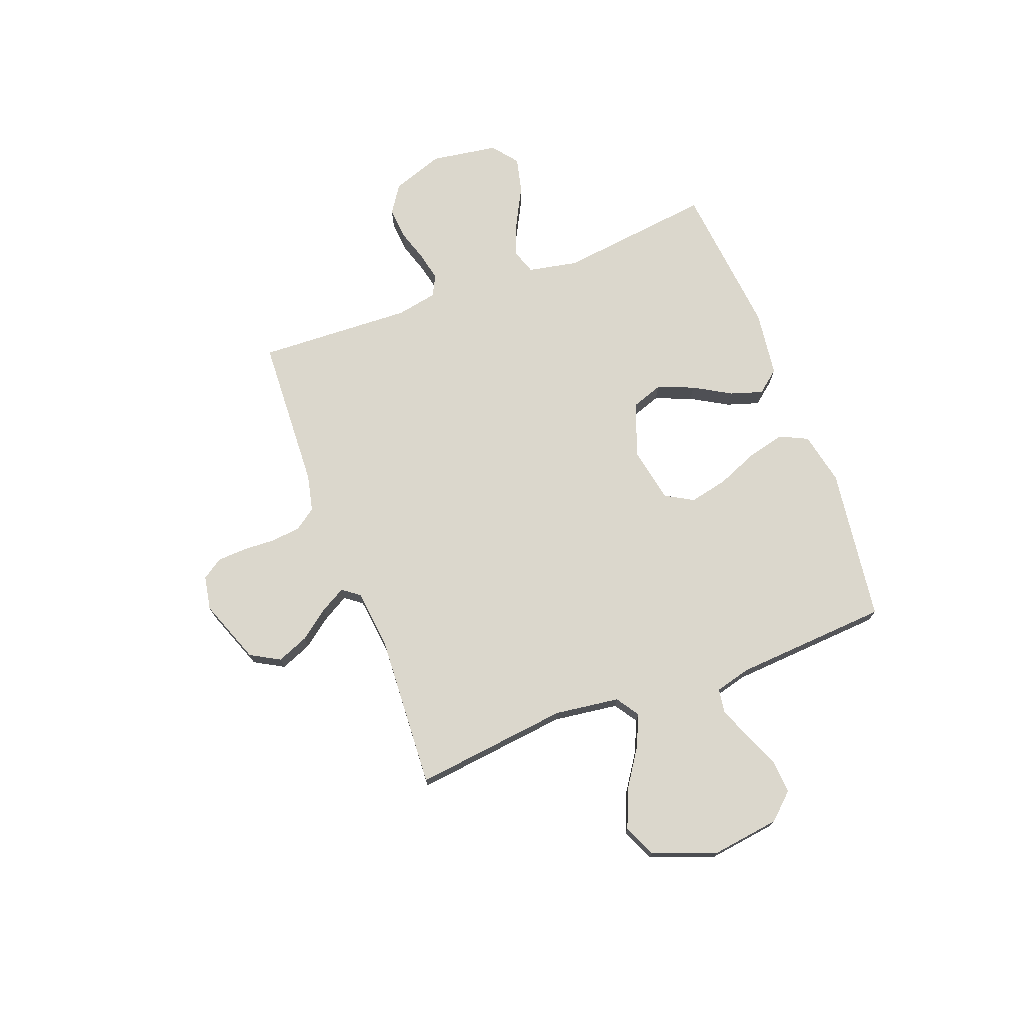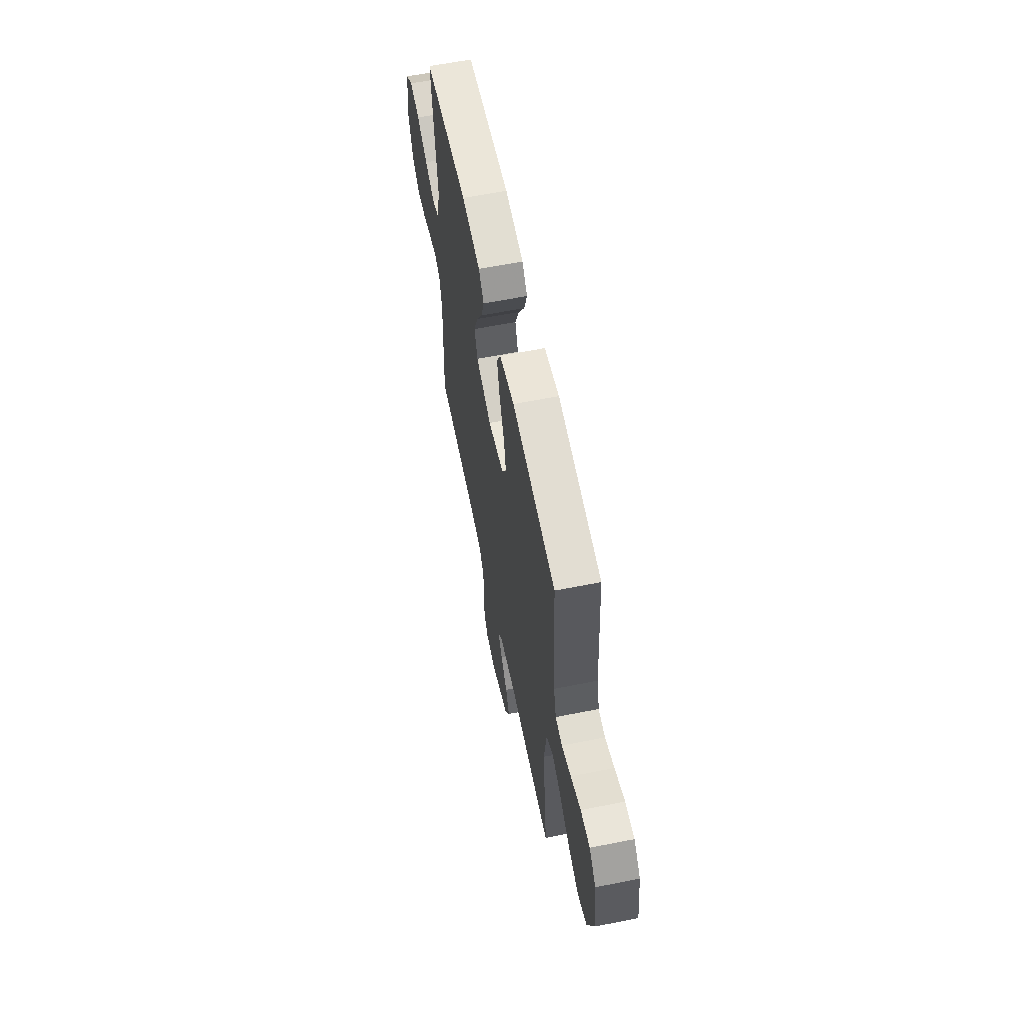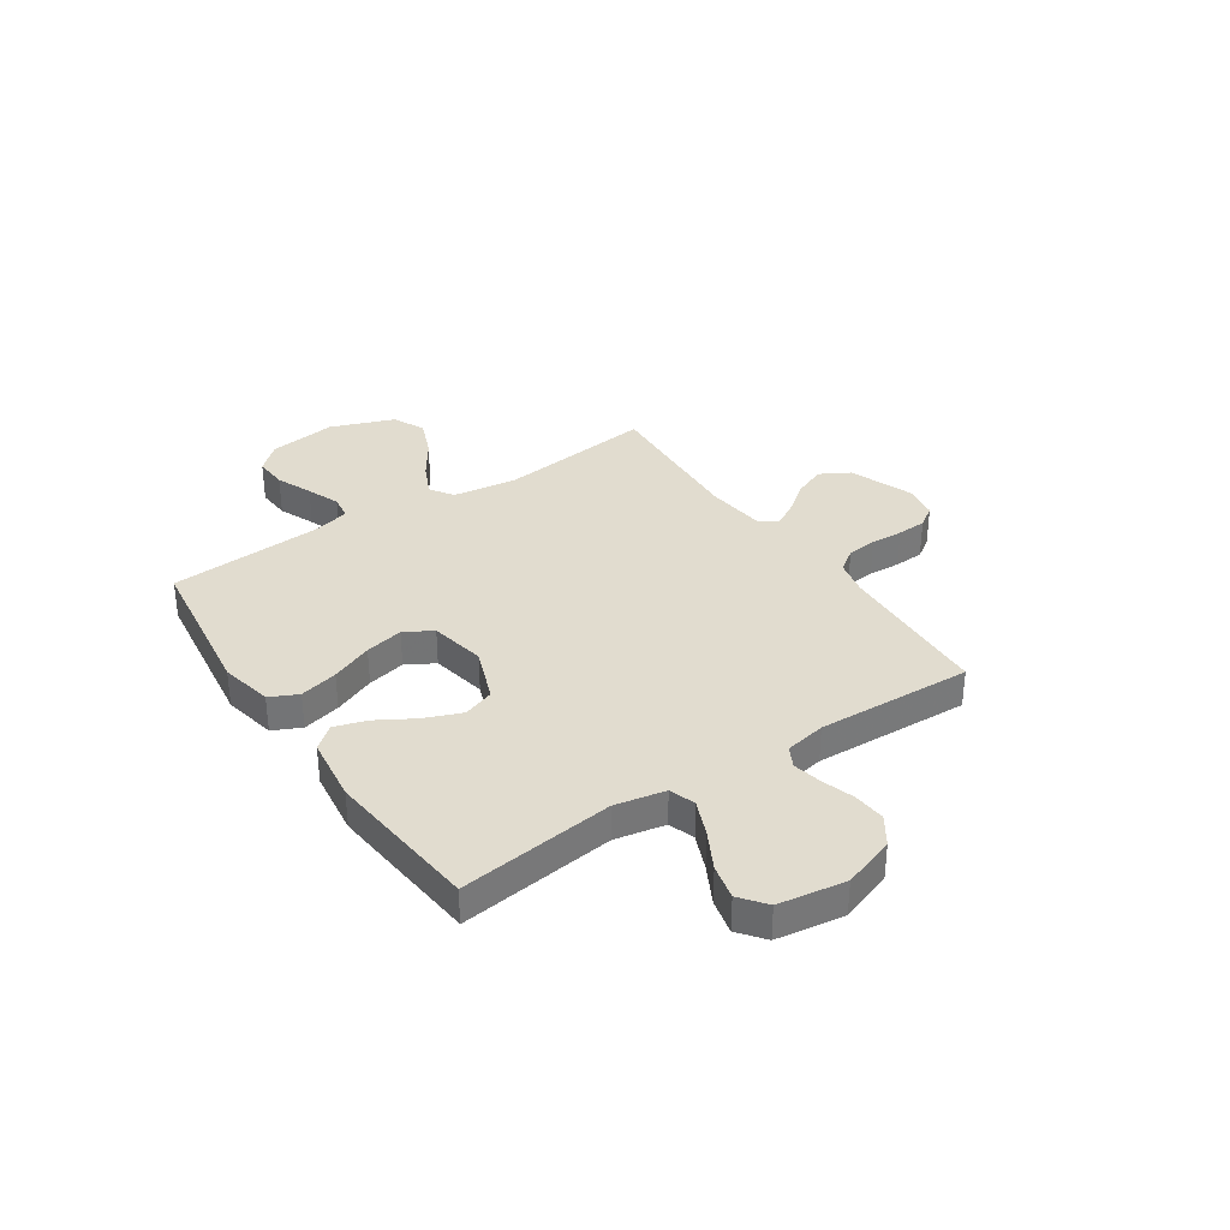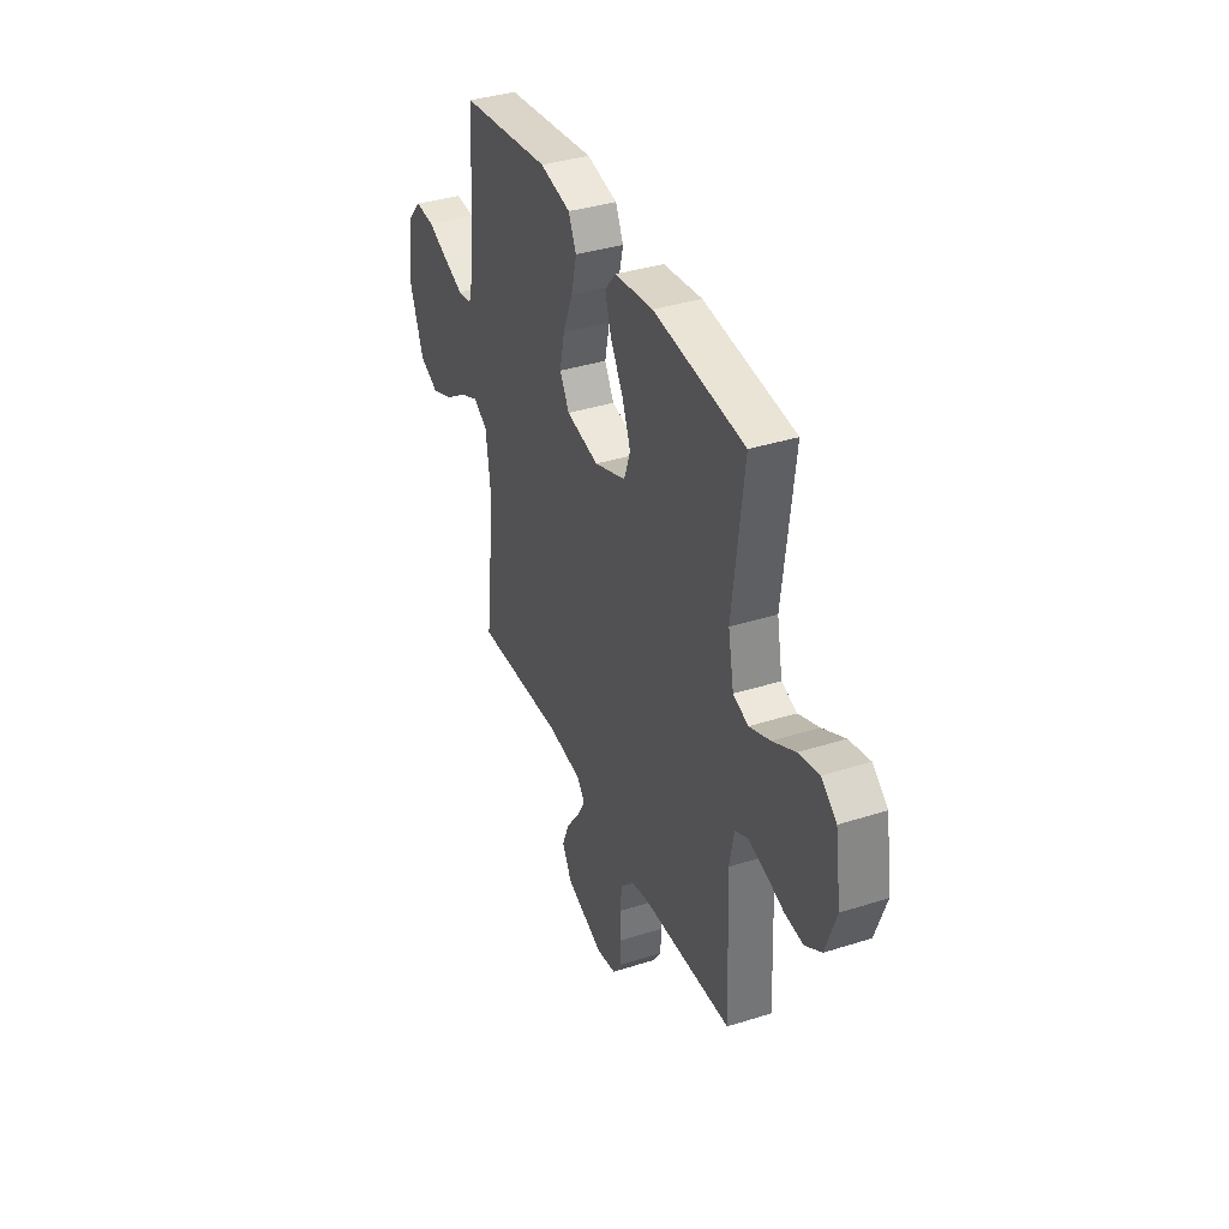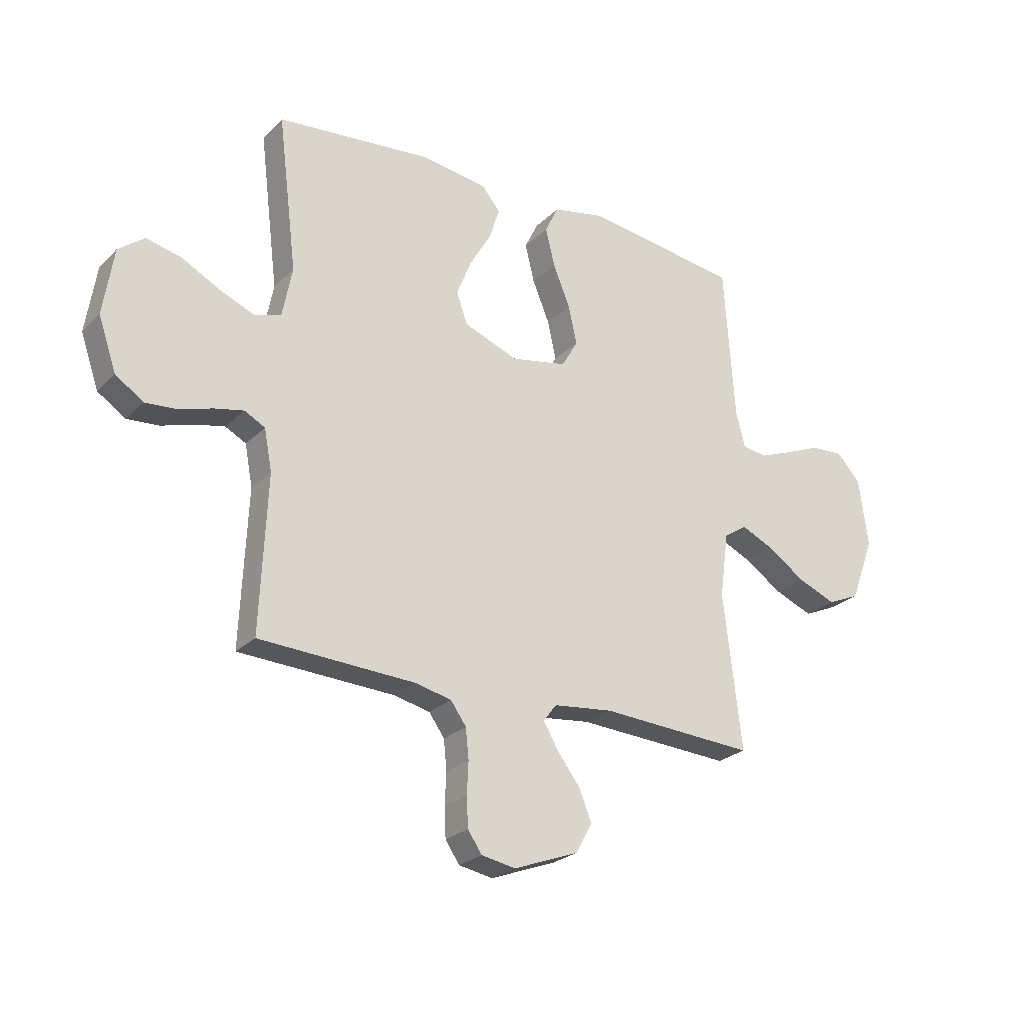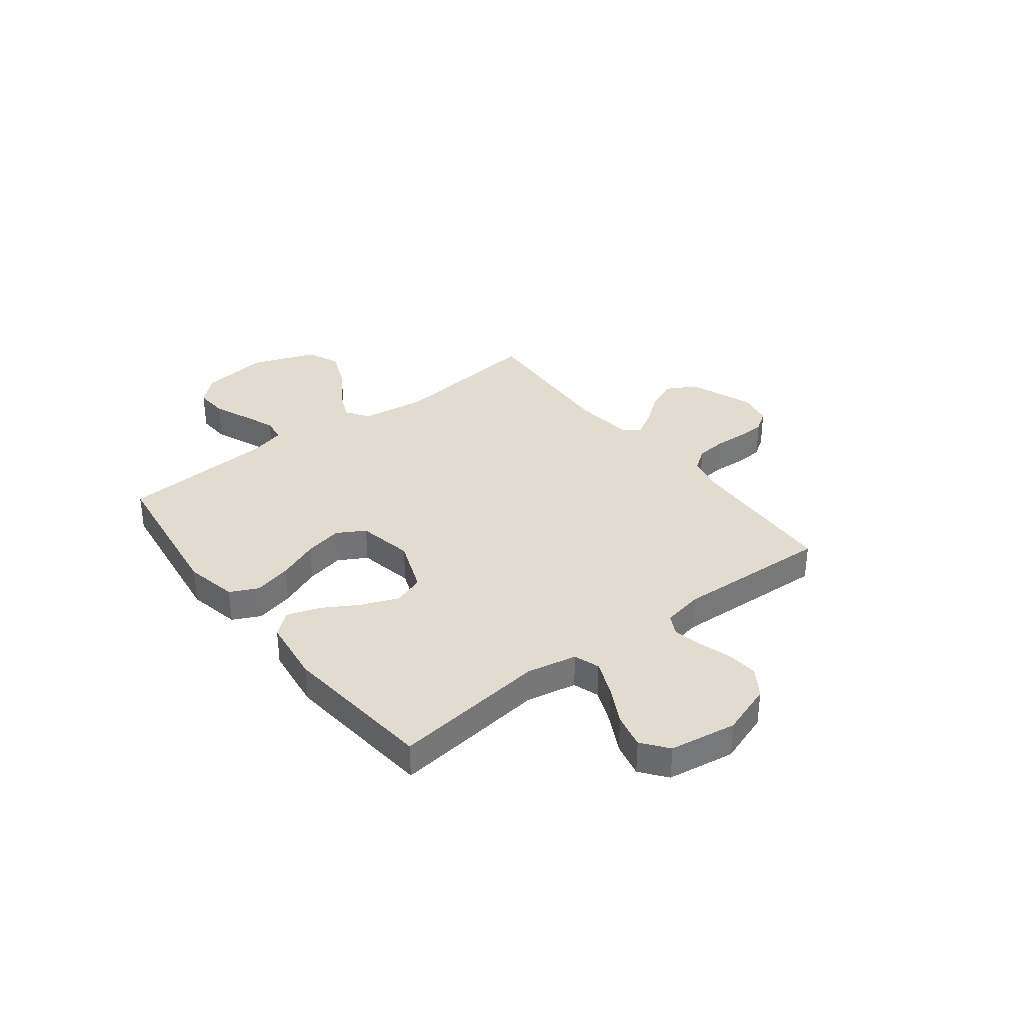
<metadata>
{"format":"obj","ext":"obj","renderer":"f3d","projection":"perspective","resolution":1024,"background":"white","views":[{"elev":73.1,"azim":-110.7,"up":"+Y"},{"elev":61.0,"azim":-101.5,"up":"+Z"},{"elev":34.3,"azim":56.1,"up":"+Y"},{"elev":37.4,"azim":67.9,"up":"+Z"},{"elev":-25.0,"azim":146.6,"up":"+Z"},{"elev":34.5,"azim":52.4,"up":"+Y"}]}
</metadata>
<code>
v -0.5 0.07 -0.5
v -0.465 0.07 -0.2
v -0.482 0.07 -0.074
v -0.527 0.07 -0.044
v -0.59 0.07 -0.073
v -0.663 0.07 -0.122
v -0.737 0.07 -0.152
v -0.8 0.07 -0.124
v -0.846 0.07 0
v -0.828 0.07 0.132
v -0.782 0.07 0.182
v -0.718 0.07 0.178
v -0.649 0.07 0.149
v -0.585 0.07 0.124
v -0.538 0.07 0.131
v -0.52 0.07 0.2
v -0.5 0.07 0.5
v -0.2 0.07 0.541
v -0.098 0.07 0.52
v -0.072 0.07 0.466
v -0.09 0.07 0.392
v -0.123 0.07 0.312
v -0.139 0.07 0.238
v -0.108 0.07 0.184
v 0 0.07 0.163
v 0.105 0.07 0.203
v 0.126 0.07 0.263
v 0.098 0.07 0.334
v 0.056 0.07 0.406
v 0.036 0.07 0.469
v 0.072 0.07 0.513
v 0.2 0.07 0.53
v 0.5 0.07 0.5
v 0.463 0.07 0.2
v 0.482 0.07 0.103
v 0.532 0.07 0.086
v 0.6 0.07 0.114
v 0.674 0.07 0.153
v 0.742 0.07 0.169
v 0.792 0.07 0.13
v 0.812 0.07 0
v 0.777 0.07 -0.101
v 0.723 0.07 -0.137
v 0.661 0.07 -0.132
v 0.598 0.07 -0.112
v 0.542 0.07 -0.1
v 0.502 0.07 -0.121
v 0.487 0.07 -0.2
v 0.5 0.07 -0.5
v 0.2 0.07 -0.514
v 0.129 0.07 -0.53
v 0.099 0.07 -0.572
v 0.093 0.07 -0.63
v 0.096 0.07 -0.692
v 0.093 0.07 -0.749
v 0.066 0.07 -0.789
v 0 0.07 -0.801
v -0.125 0.07 -0.754
v -0.157 0.07 -0.697
v -0.132 0.07 -0.636
v -0.088 0.07 -0.578
v -0.06 0.07 -0.529
v -0.085 0.07 -0.496
v -0.2 0.07 -0.483
v -0.5 0 -0.5
v -0.465 0 -0.2
v -0.482 0 -0.074
v -0.527 0 -0.044
v -0.59 0 -0.073
v -0.663 0 -0.122
v -0.737 0 -0.152
v -0.8 0 -0.124
v -0.846 0 0
v -0.828 0 0.132
v -0.782 0 0.182
v -0.718 0 0.178
v -0.649 0 0.149
v -0.585 0 0.124
v -0.538 0 0.131
v -0.52 0 0.2
v -0.5 0 0.5
v -0.2 0 0.541
v -0.098 0 0.52
v -0.072 0 0.466
v -0.09 0 0.392
v -0.123 0 0.312
v -0.139 0 0.238
v -0.108 0 0.184
v 0 0 0.163
v 0.105 0 0.203
v 0.126 0 0.263
v 0.098 0 0.334
v 0.056 0 0.406
v 0.036 0 0.469
v 0.072 0 0.513
v 0.2 0 0.53
v 0.5 0 0.5
v 0.463 0 0.2
v 0.482 0 0.103
v 0.532 0 0.086
v 0.6 0 0.114
v 0.674 0 0.153
v 0.742 0 0.169
v 0.792 0 0.13
v 0.812 0 0
v 0.777 0 -0.101
v 0.723 0 -0.137
v 0.661 0 -0.132
v 0.598 0 -0.112
v 0.542 0 -0.1
v 0.502 0 -0.121
v 0.487 0 -0.2
v 0.5 0 -0.5
v 0.2 0 -0.514
v 0.129 0 -0.53
v 0.099 0 -0.572
v 0.093 0 -0.63
v 0.096 0 -0.692
v 0.093 0 -0.749
v 0.066 0 -0.789
v 0 0 -0.801
v -0.125 0 -0.754
v -0.157 0 -0.697
v -0.132 0 -0.636
v -0.088 0 -0.578
v -0.06 0 -0.529
v -0.085 0 -0.496
v -0.2 0 -0.483
f 58 59 60 61
f 58 61 62
f 57 58 62
f 56 57 62
f 53 54 55 56
f 52 53 56 62
f 51 52 62 63
f 48 49 50
f 47 48 50 51
f 42 43 44 45
f 42 45 46
f 41 42 46
f 40 41 46
f 37 38 39 40
f 36 37 40 46
f 35 36 46 47
f 31 32 33 34
f 28 29 30 31
f 27 28 31 34
f 26 27 34 35
f 19 20 21 22
f 19 22 23
f 16 17 18 19
f 15 16 19 23
f 10 11 12 13
f 10 13 14
f 9 10 14
f 8 9 14 15
f 5 6 7 8
f 4 5 8 15
f 64 1 2
f 63 64 2 3
f 47 51 63 3
f 25 26 35 47
f 24 25 47 3
f 15 23 24
f 3 4 15 24
f 125 124 123 122
f 126 125 122
f 126 122 121
f 126 121 120
f 120 119 118 117
f 126 120 117 116
f 127 126 116 115
f 114 113 112
f 115 114 112 111
f 109 108 107 106
f 110 109 106
f 110 106 105
f 110 105 104
f 104 103 102 101
f 110 104 101 100
f 111 110 100 99
f 98 97 96 95
f 95 94 93 92
f 98 95 92 91
f 99 98 91 90
f 86 85 84 83
f 87 86 83
f 83 82 81 80
f 87 83 80 79
f 77 76 75 74
f 78 77 74
f 78 74 73
f 79 78 73 72
f 72 71 70 69
f 79 72 69 68
f 66 65 128
f 67 66 128 127
f 67 127 115 111
f 111 99 90 89
f 67 111 89 88
f 88 87 79
f 88 79 68 67
f 1 65 66 2
f 2 66 67 3
f 3 67 68 4
f 4 68 69 5
f 5 69 70 6
f 6 70 71 7
f 7 71 72 8
f 8 72 73 9
f 9 73 74 10
f 10 74 75 11
f 11 75 76 12
f 12 76 77 13
f 13 77 78 14
f 14 78 79 15
f 15 79 80 16
f 16 80 81 17
f 17 81 82 18
f 18 82 83 19
f 19 83 84 20
f 20 84 85 21
f 21 85 86 22
f 22 86 87 23
f 23 87 88 24
f 24 88 89 25
f 25 89 90 26
f 26 90 91 27
f 27 91 92 28
f 28 92 93 29
f 29 93 94 30
f 30 94 95 31
f 31 95 96 32
f 32 96 97 33
f 33 97 98 34
f 34 98 99 35
f 35 99 100 36
f 36 100 101 37
f 37 101 102 38
f 38 102 103 39
f 39 103 104 40
f 40 104 105 41
f 41 105 106 42
f 42 106 107 43
f 43 107 108 44
f 44 108 109 45
f 45 109 110 46
f 46 110 111 47
f 47 111 112 48
f 48 112 113 49
f 49 113 114 50
f 50 114 115 51
f 51 115 116 52
f 52 116 117 53
f 53 117 118 54
f 54 118 119 55
f 55 119 120 56
f 56 120 121 57
f 57 121 122 58
f 58 122 123 59
f 59 123 124 60
f 60 124 125 61
f 61 125 126 62
f 62 126 127 63
f 63 127 128 64
f 64 128 65 1

</code>
